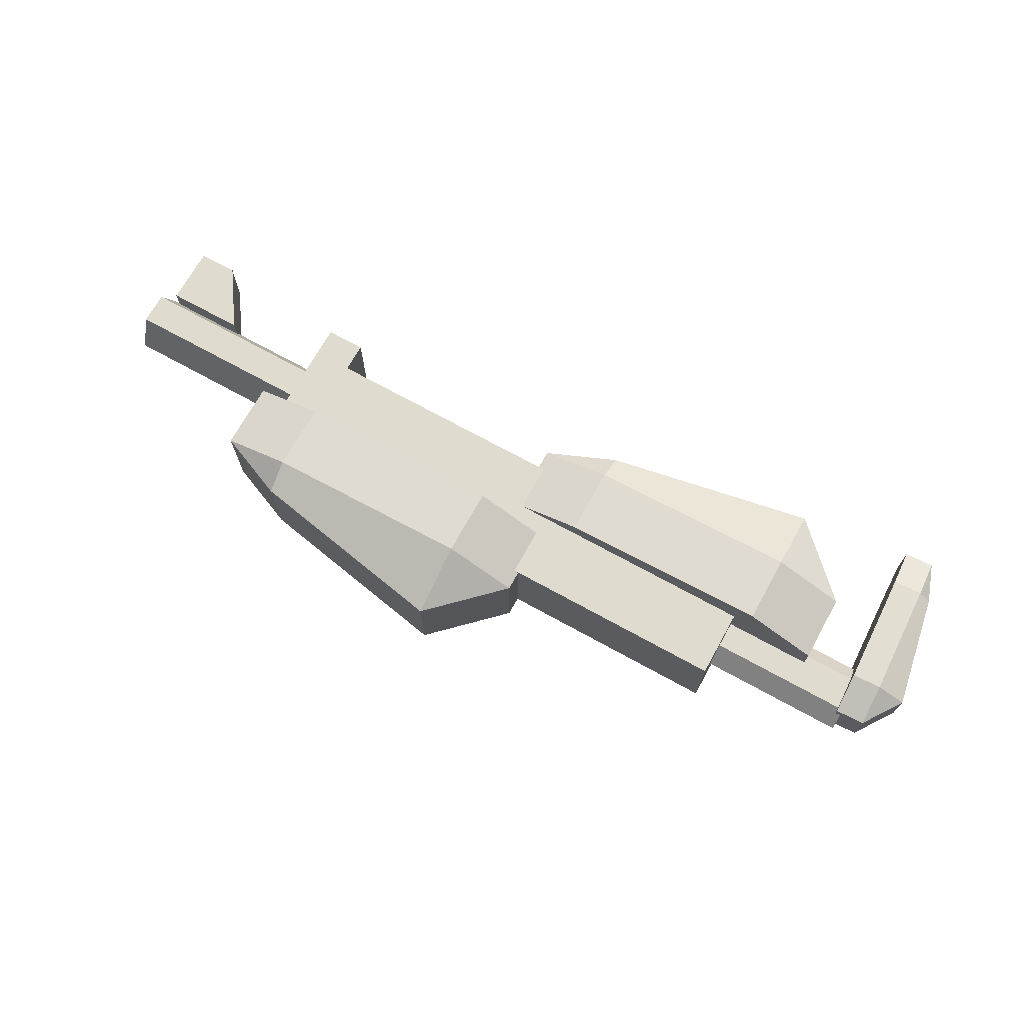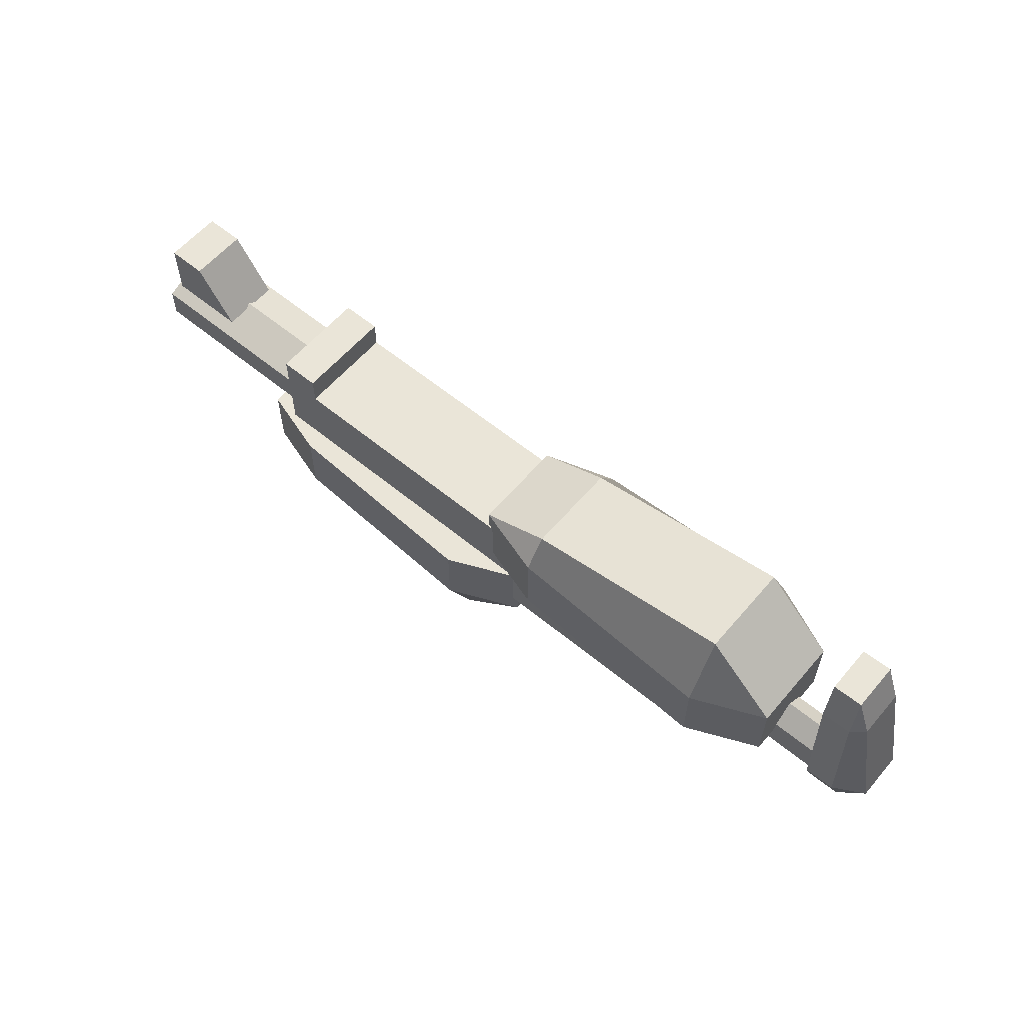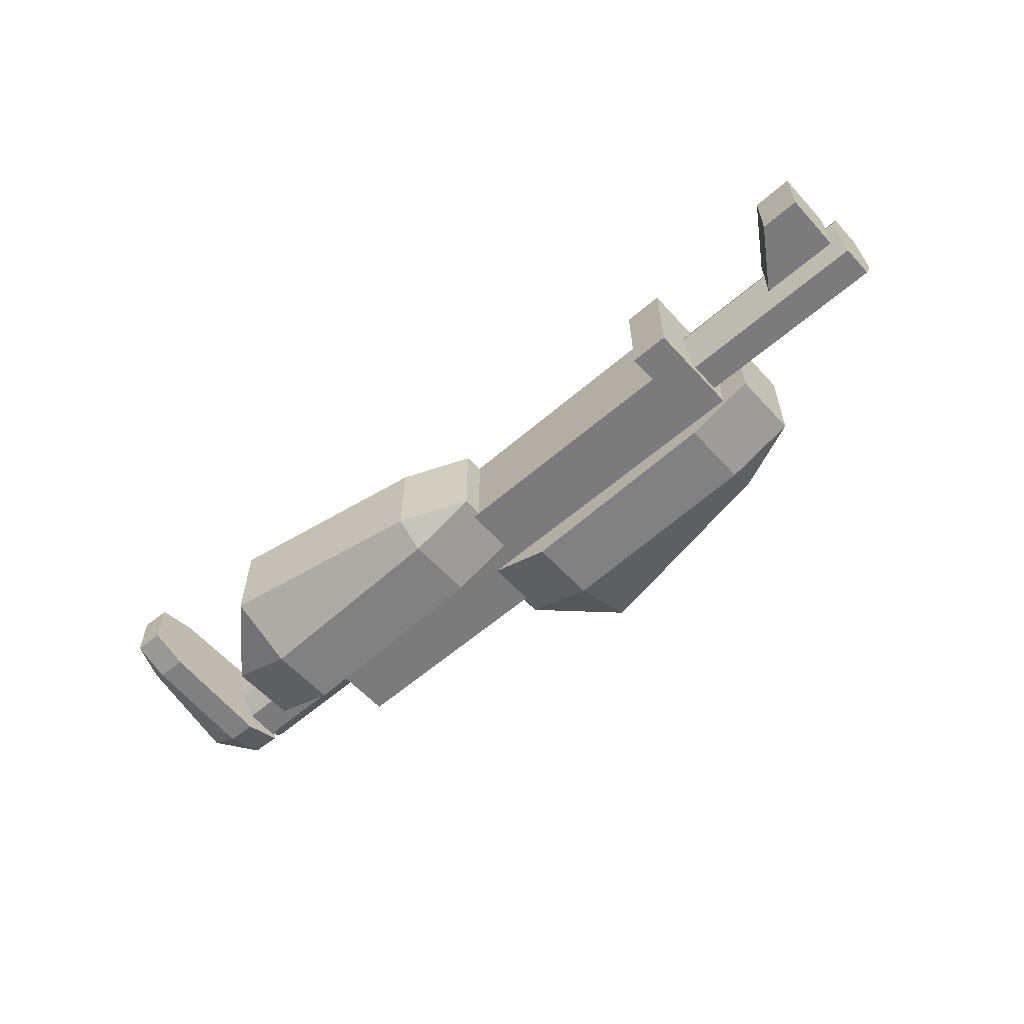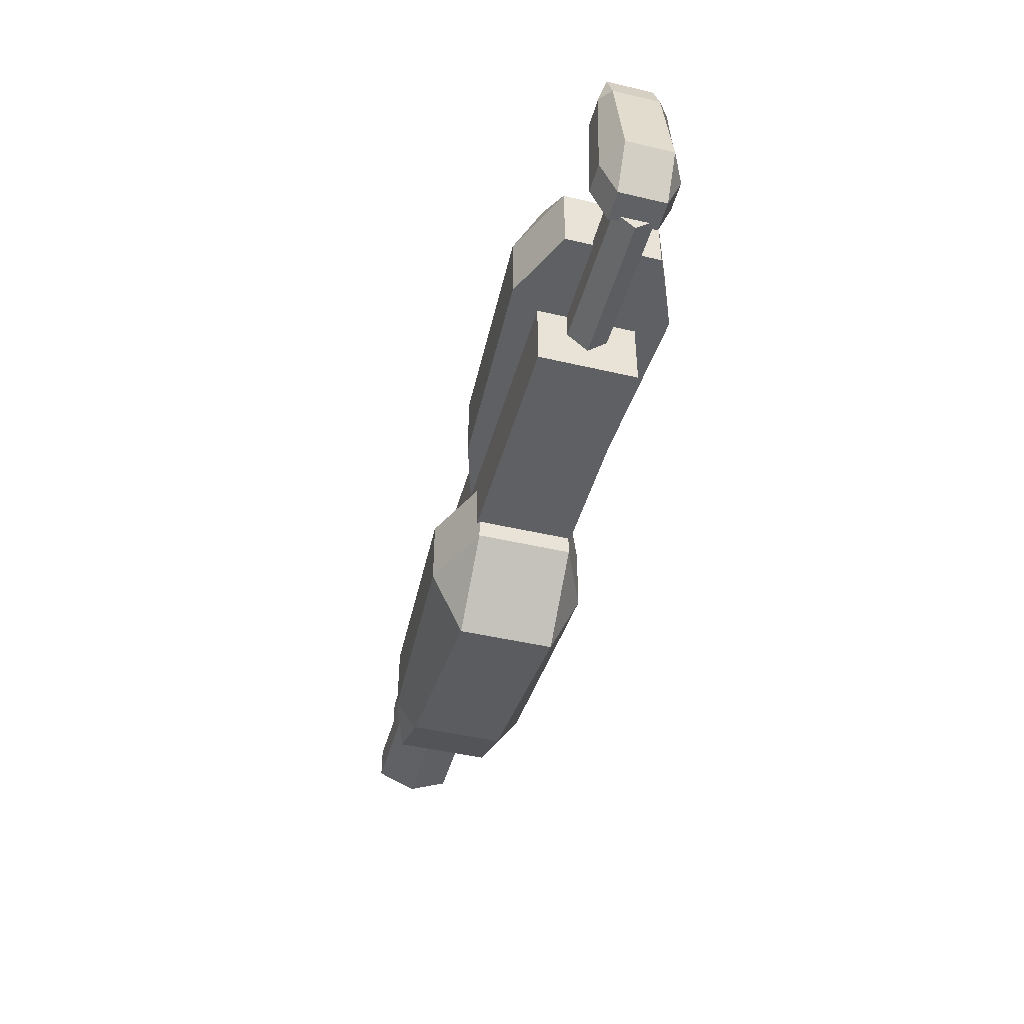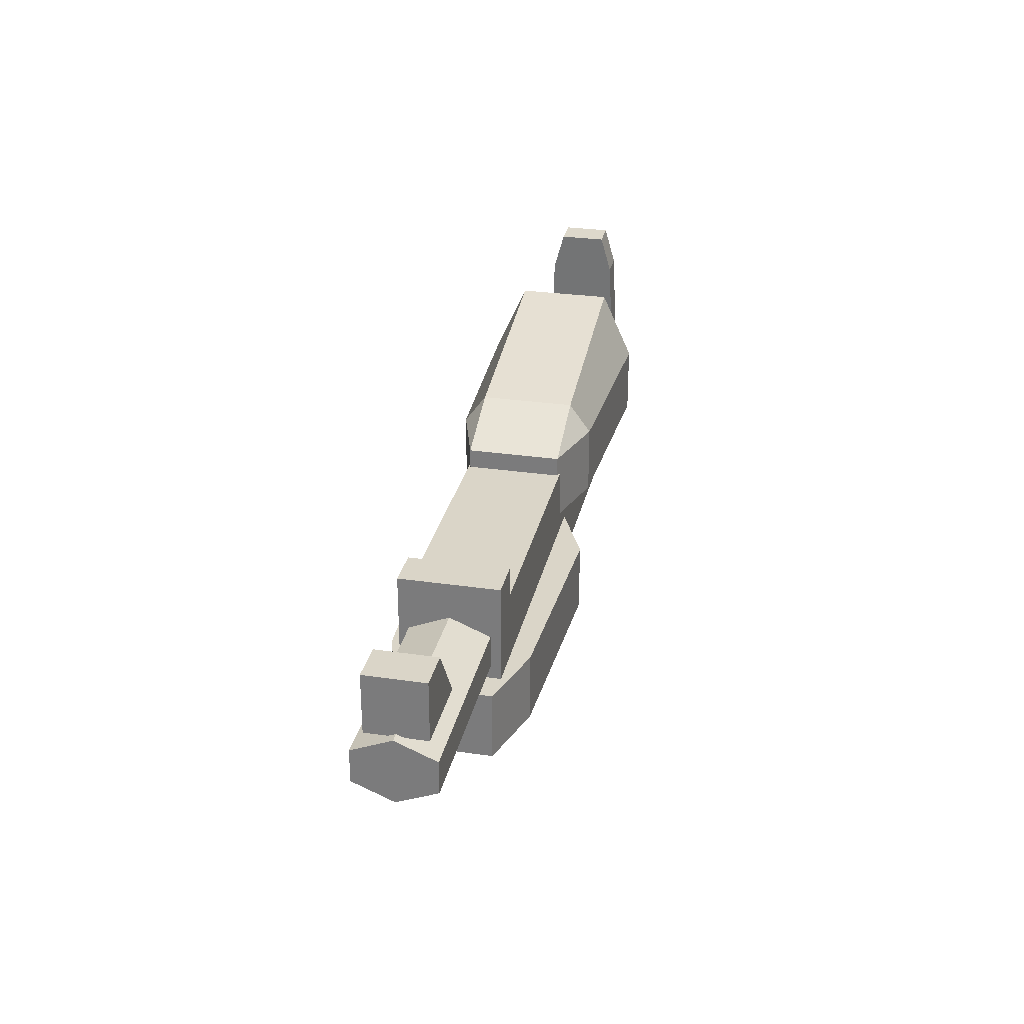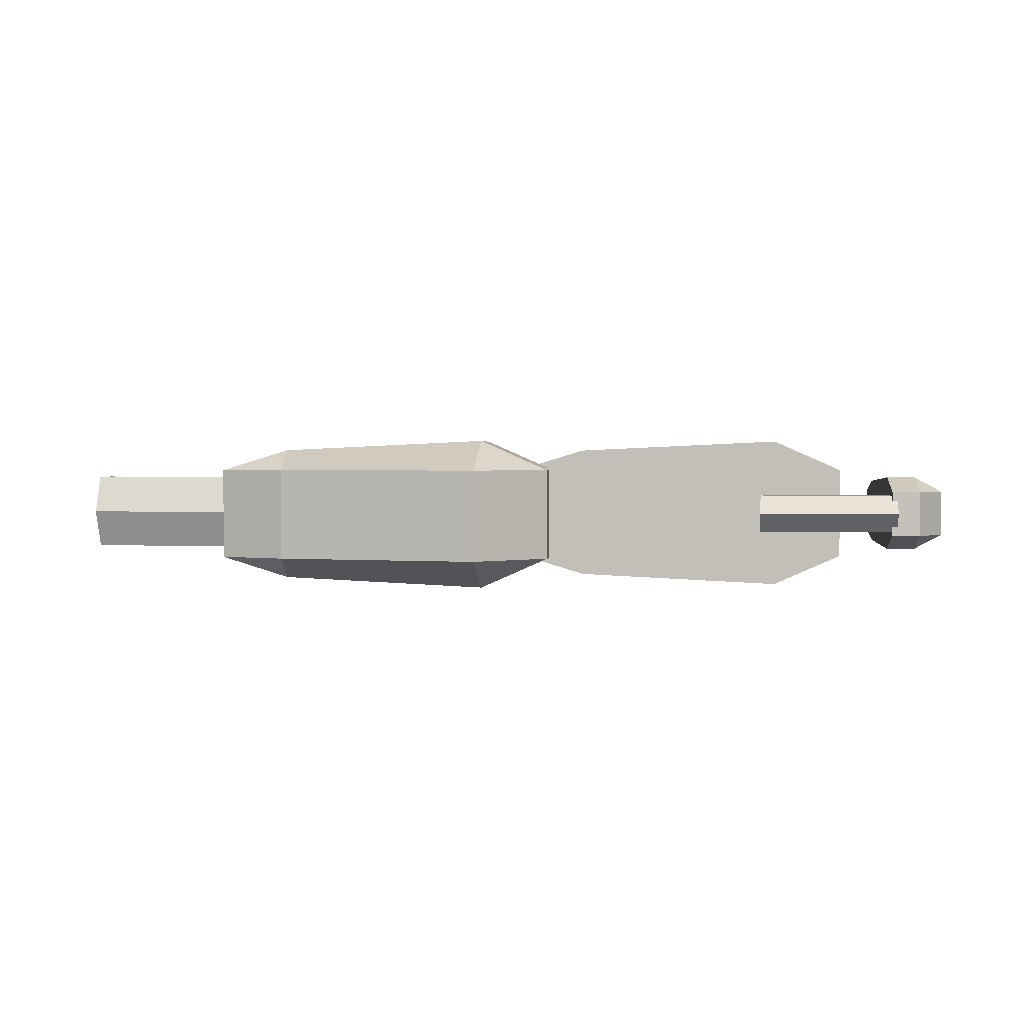
<metadata>
{"format":"obj","ext":"obj","renderer":"f3d","projection":"perspective","resolution":1024,"background":"white","views":[{"elev":70.3,"azim":29.0,"up":"+Z"},{"elev":59.4,"azim":40.2,"up":"+Y"},{"elev":-58.5,"azim":-138.1,"up":"+Z"},{"elev":-45.2,"azim":74.8,"up":"+Y"},{"elev":29.2,"azim":-77.8,"up":"+Y"},{"elev":1.6,"azim":6.2,"up":"+Z"}]}
</metadata>
<code>
o Body
v 0.2969 1 0.07812
v 0.2969 1 0.2344
v 0.2969 0.8125 0.07812
v 0.2969 0.8125 0.2344
v -0.5156 1 0.07812
v -0.5156 1 0.2344
v -0.5156 0.8125 0.07812
v -0.5156 0.8125 0.2344
v -0.5156 0.8922 0.07812
v -0.5156 0.8922 0.2344
v 0.2969 0.8922 0.2344
v 0.2969 0.8922 0.07812
f 11 12 1 2
f 9 10 6 5
f 2 1 5 6
f 7 3 4 8
f 12 9 5 1
f 10 9 7 8
f 11 10 8 4
f 12 11 4 3
f 9 12 3 7
f 10 11 2 6
o Grip
v -0.175 0.6719 0.08125
v -0.175 0.6719 0.2313
v -0.5125 0.7344 0.08125
v -0.5125 0.7344 0.2313
v -0.625 0.7812 0.08125
v -0.625 0.8906 0.08125
v -0.625 0.7812 0.2313
v -0.625 0.8906 0.2313
v -0.0625 0.7812 0.08125
v -0.0625 0.8906 0.08125
v -0.0625 0.7812 0.2313
v -0.0625 0.8906 0.2313
v -0.175 0.7812 0.2812
v -0.175 0.8906 0.2812
v -0.5125 0.7812 0.2656
v -0.5125 0.8906 0.2656
v -0.175 0.7812 0.03125
v -0.175 0.8906 0.03125
v -0.5125 0.7812 0.04688
v -0.5125 0.8906 0.04688
f 21 22 24 23
f 20 18 17 19
f 13 14 16 15
f 32 30 29 31
f 25 26 28 27
f 14 13 21 23
f 17 15 16 19
f 29 13 15 31
f 16 14 25 27
f 26 25 23 24
f 21 29 30 22
f 19 27 28 20
f 32 31 17 18
f 21 13 29
f 31 15 17
f 25 14 23
f 19 16 27
f 18 20 28 32
f 22 30 32 24
f 28 26 24 32
o Pad
v 0.325 1.141 0.2313
v 0.325 1.141 0.08125
v -0.0125 1.078 0.2313
v -0.0125 1.078 0.08125
v -0.125 1.031 0.2313
v -0.125 0.9219 0.2313
v -0.125 1.031 0.08125
v -0.125 0.9219 0.08125
v 0.4375 1.031 0.2313
v 0.4375 0.9219 0.2313
v 0.4375 1.031 0.08125
v 0.4375 0.9219 0.08125
v 0.325 1.031 0.03125
v 0.325 0.9219 0.03125
v -0.0125 1.031 0.04688
v -0.0125 0.9219 0.04688
v 0.325 1.031 0.2812
v 0.325 0.9219 0.2812
v -0.0125 1.031 0.2656
v -0.0125 0.9219 0.2656
f 41 42 44 43
f 40 38 37 39
f 33 34 36 35
f 52 50 49 51
f 45 46 48 47
f 34 33 41 43
f 37 35 36 39
f 49 33 35 51
f 36 34 45 47
f 46 45 43 44
f 41 49 50 42
f 39 47 48 40
f 52 51 37 38
f 41 33 49
f 51 35 37
f 45 34 43
f 39 36 47
f 38 40 48 52
f 42 50 52 44
f 48 46 44 52
o Stock
v 0.6135 0.9369 0.1938
v 0.6135 0.9369 0.1188
v 0.5785 1.123 0.1937
v 0.5785 1.123 0.1187
v 0.5557 1.185 0.1937
v 0.5089 1.183 0.1937
v 0.5557 1.185 0.1187
v 0.5089 1.183 0.1187
v 0.5694 0.8724 0.1938
v 0.5225 0.8704 0.1938
v 0.5694 0.8724 0.1188
v 0.5225 0.8704 0.1188
v 0.5666 0.9349 0.09375
v 0.5198 0.9328 0.09375
v 0.5585 1.122 0.1016
v 0.5116 1.12 0.1016
v 0.5666 0.9349 0.2188
v 0.5198 0.9328 0.2188
v 0.5585 1.122 0.2109
v 0.5116 1.12 0.2109
f 61 62 64 63
f 60 58 57 59
f 53 54 56 55
f 72 70 69 71
f 65 66 68 67
f 54 53 61 63
f 57 55 56 59
f 69 53 55 71
f 56 54 65 67
f 66 65 63 64
f 61 69 70 62
f 59 67 68 60
f 72 71 57 58
f 61 53 69
f 71 55 57
f 65 54 63
f 59 56 67
f 58 60 68 72
f 62 70 72 64
f 68 66 64 72
o barrel
v -0.2031 0.9375 0.1562
v -0.8906 0.9375 0.1562
v -0.2031 0.9634 0.09375
v -0.8906 0.9634 0.09375
v -0.2031 0.9892 0.1562
v -0.8906 0.9892 0.1562
v -0.2031 0.9634 0.2188
v -0.8906 0.9634 0.2188
v -0.2031 0.9116 0.2188
v -0.8906 0.9116 0.2188
v -0.2031 0.8858 0.1562
v -0.8906 0.8858 0.1562
v -0.2031 0.9116 0.09375
v -0.8906 0.9116 0.09375
f 75 77 73
f 78 77 75 76
f 78 76 74
f 77 79 73
f 80 79 77 78
f 80 78 74
f 79 81 73
f 82 81 79 80
f 82 80 74
f 81 83 73
f 84 83 81 82
f 84 82 74
f 83 85 73
f 86 85 83 84
f 86 84 74
f 85 75 73
f 76 75 85 86
f 76 86 74
o thing
v -0.5156 1.047 0.07812
v -0.5156 1.047 0.2344
v -0.5156 0.7969 0.07812
v -0.5156 0.7969 0.2344
v -0.5781 1.047 0.07812
v -0.5781 1.047 0.2344
v -0.5781 0.7969 0.07812
v -0.5781 0.7969 0.2344
f 89 87 88 90
f 92 91 93 94
f 88 87 91 92
f 93 89 90 94
f 91 87 89 93
f 90 88 92 94
o sight
v -0.875 0.9844 0.1094
v -0.875 0.9844 0.2031
v -0.875 1.078 0.1094
v -0.875 1.078 0.2031
v -0.75 0.9844 0.1094
v -0.75 0.9844 0.2031
v -0.8125 1.078 0.1094
v -0.8125 1.078 0.2031
f 97 95 96 98
f 100 99 101 102
f 96 95 99 100
f 101 97 98 102
f 99 95 97 101
f 98 96 100 102
o stock
v 0.5312 0.9062 0.1562
v 0.2188 0.9063 0.1562
v 0.5312 0.934 0.125
v 0.2188 0.934 0.125
v 0.5312 0.9617 0.1562
v 0.2188 0.9617 0.1562
v 0.5312 0.934 0.1875
v 0.2188 0.934 0.1875
v 0.5312 0.8785 0.1875
v 0.2188 0.8785 0.1875
v 0.5312 0.8508 0.1562
v 0.2188 0.8508 0.1562
v 0.5312 0.8785 0.125
v 0.2188 0.8785 0.125
f 105 107 103
f 108 107 105 106
f 108 106 104
f 107 109 103
f 110 109 107 108
f 110 108 104
f 109 111 103
f 112 111 109 110
f 112 110 104
f 111 113 103
f 114 113 111 112
f 114 112 104
f 113 115 103
f 116 115 113 114
f 116 114 104
f 115 105 103
f 106 105 115 116
f 106 116 104

</code>
